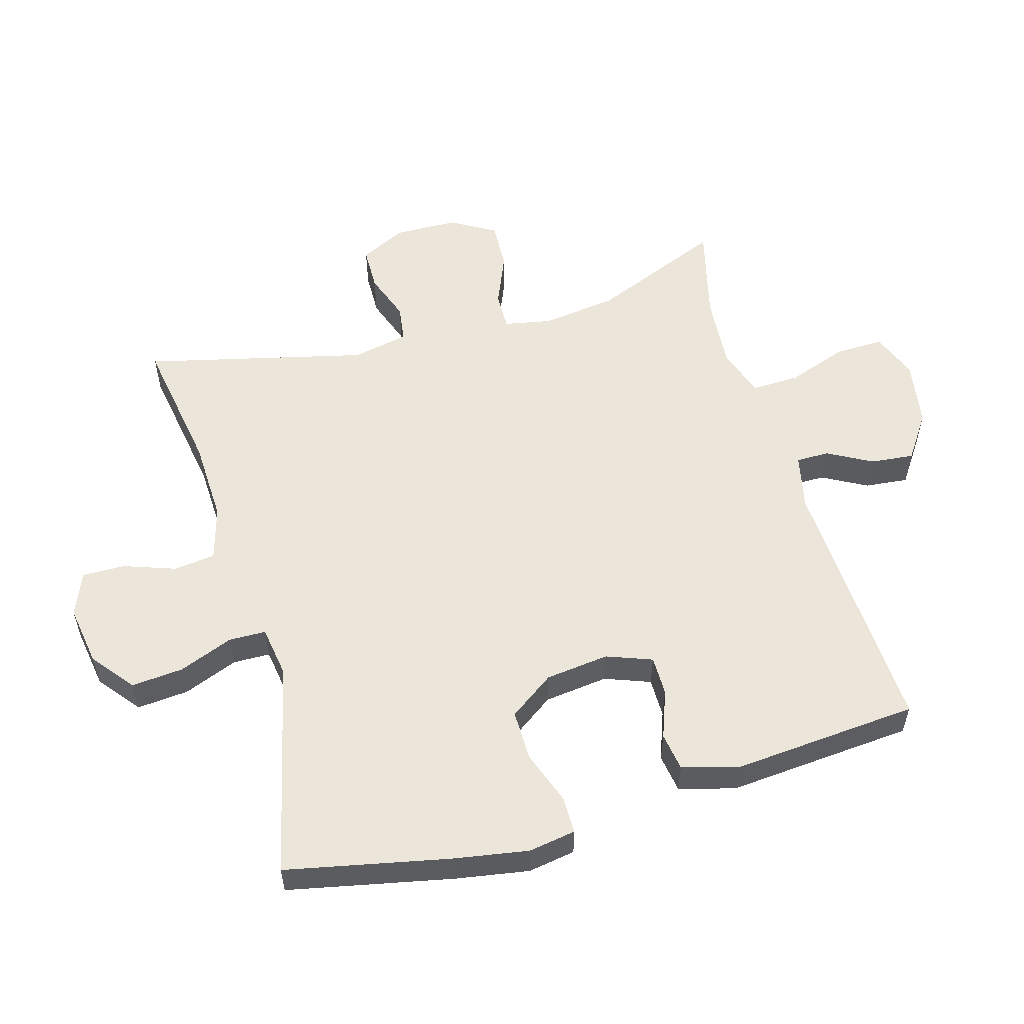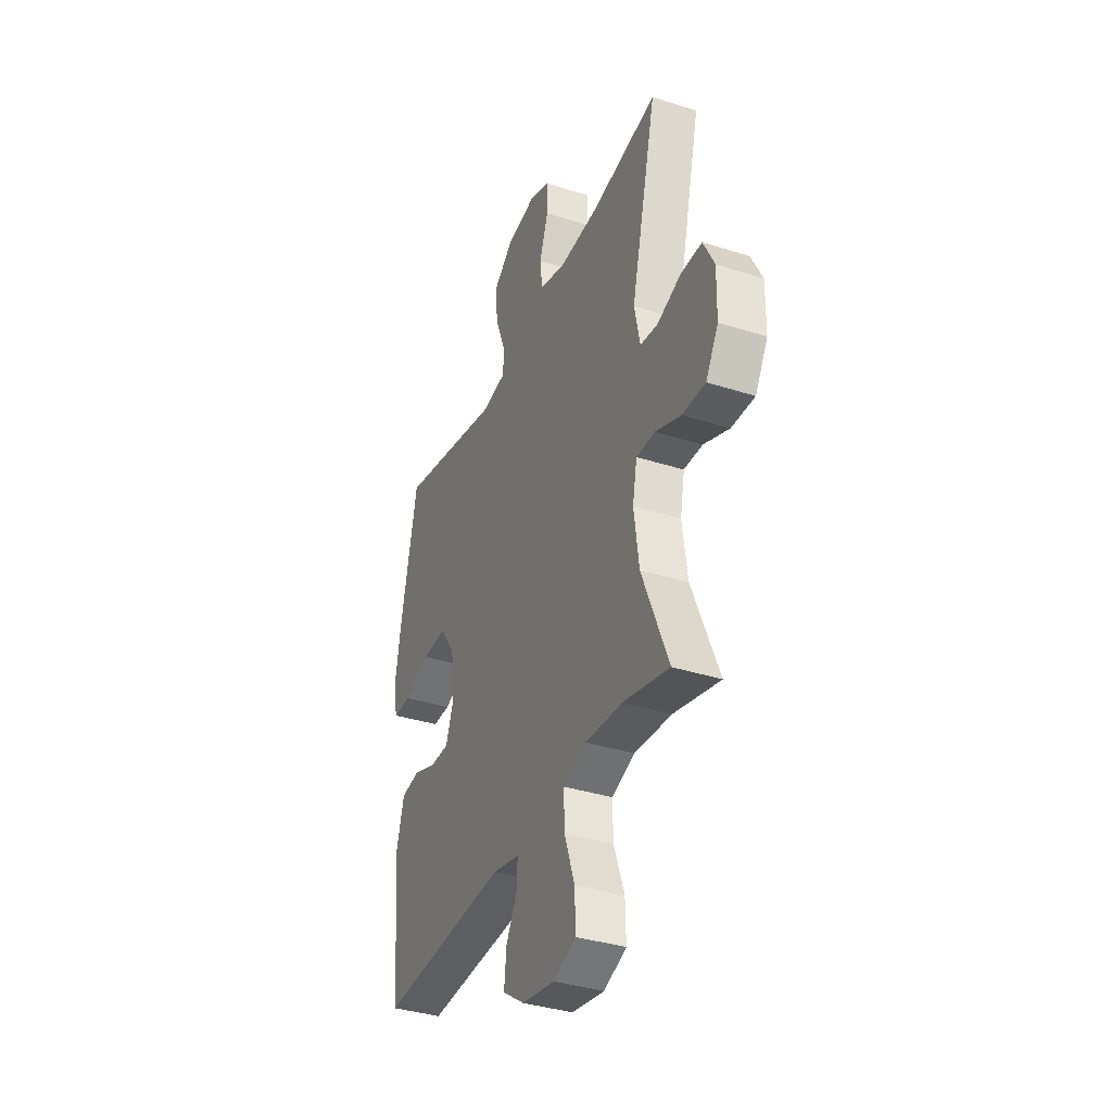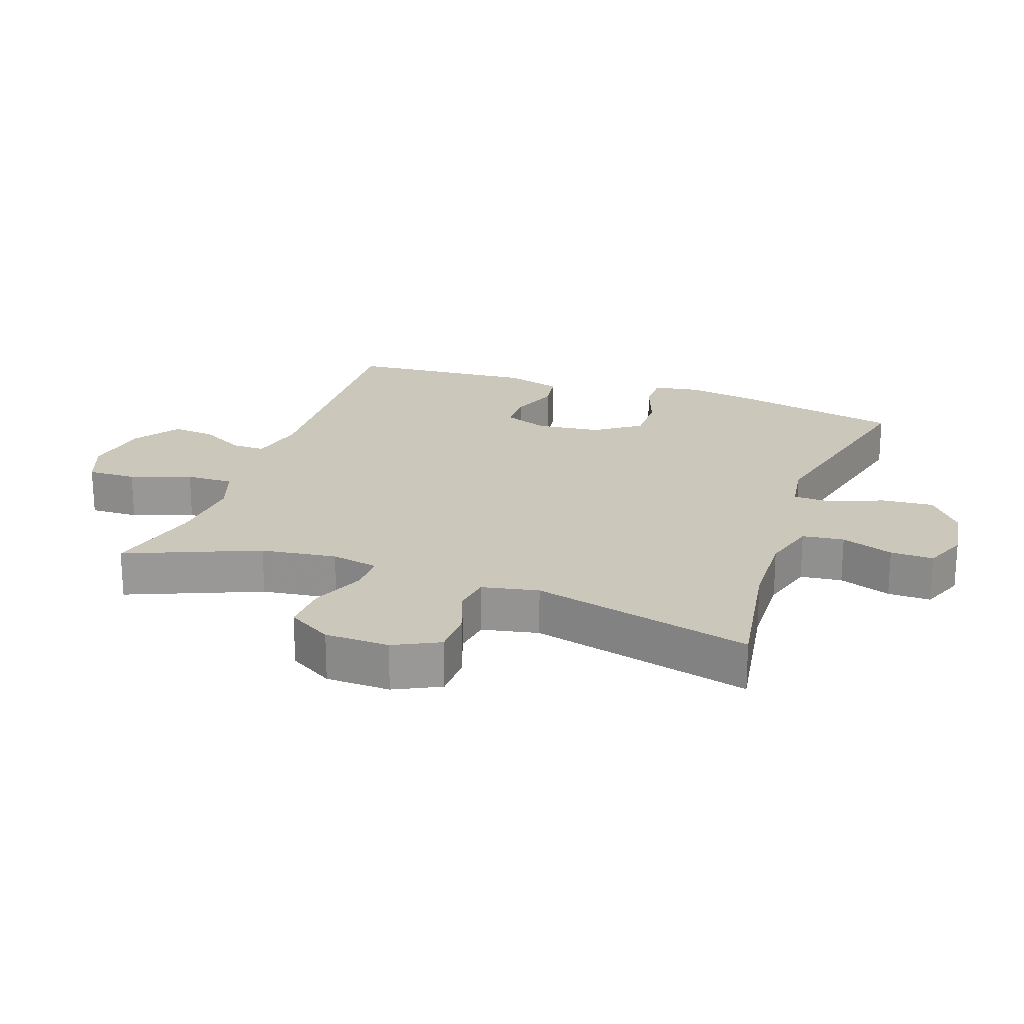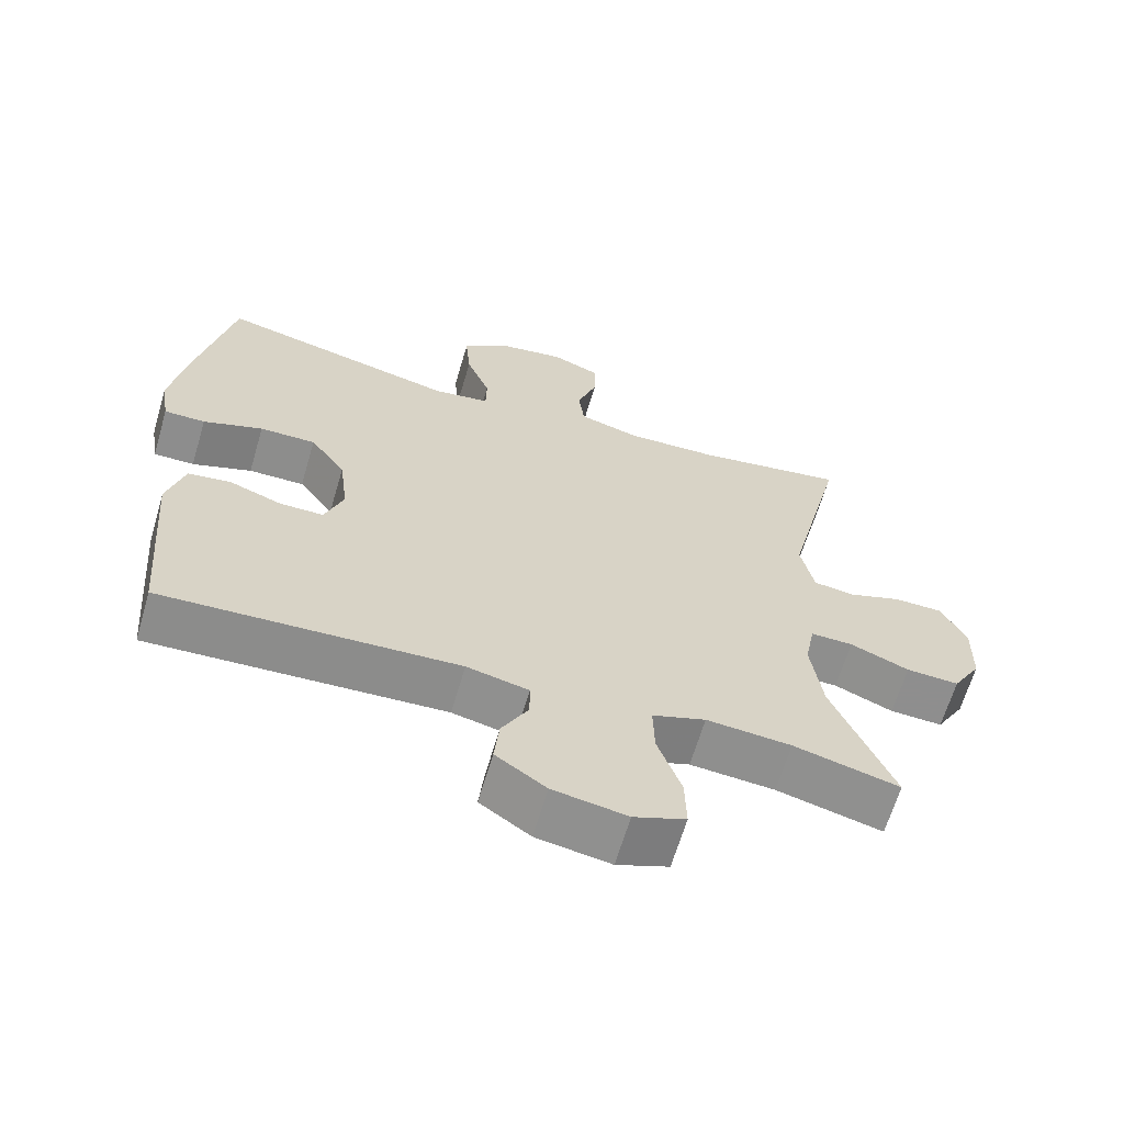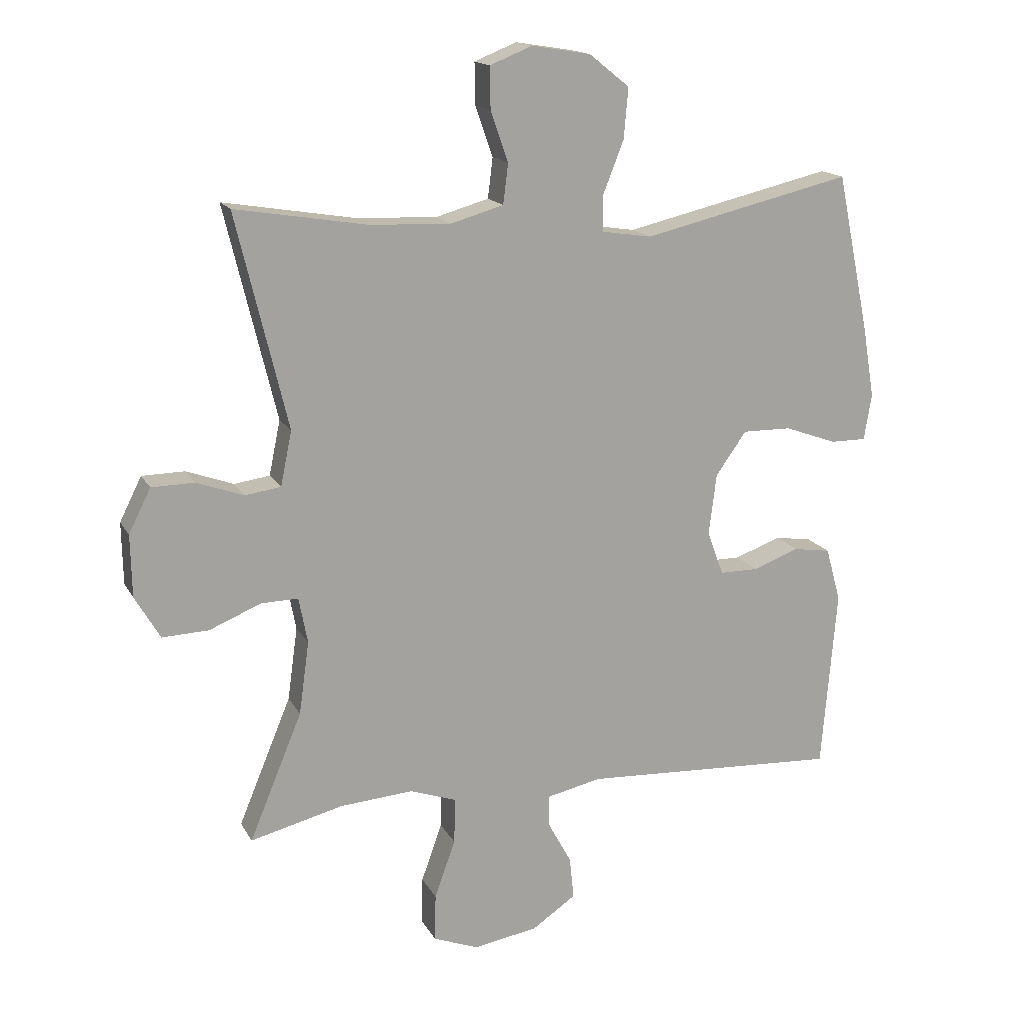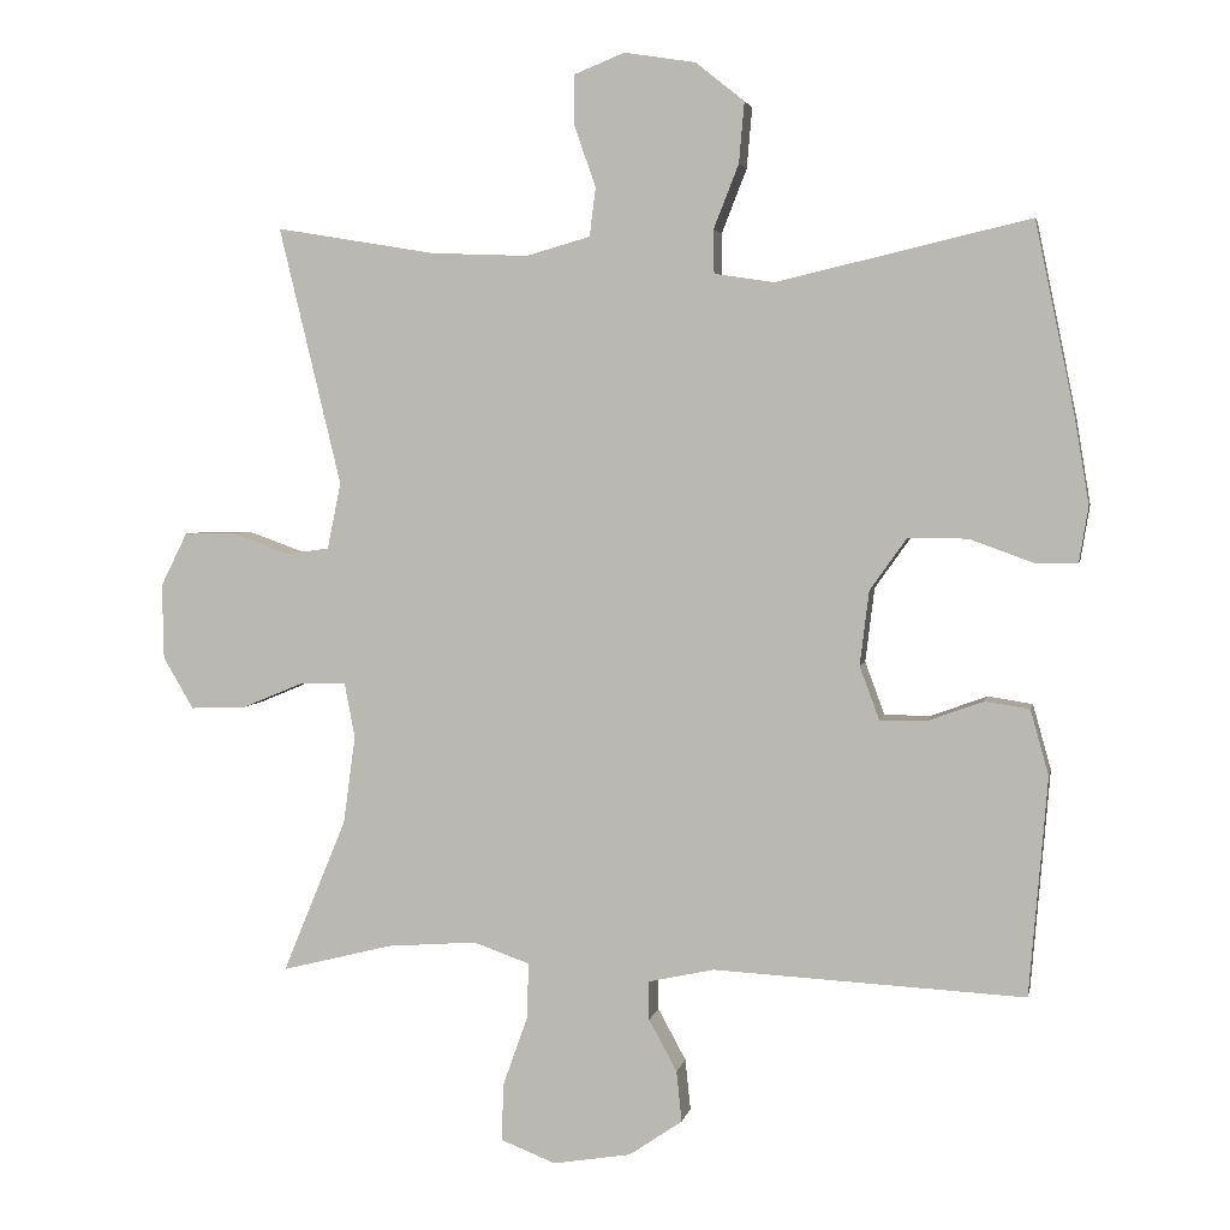
<metadata>
{"format":"obj","ext":"obj","renderer":"f3d","projection":"perspective","resolution":1024,"background":"white","views":[{"elev":55.5,"azim":74.1,"up":"+Y"},{"elev":-36.5,"azim":-112.6,"up":"+Z"},{"elev":21.7,"azim":-70.5,"up":"+Y"},{"elev":-64.6,"azim":163.6,"up":"+Z"},{"elev":16.0,"azim":-20.0,"up":"+Z"},{"elev":3.7,"azim":11.1,"up":"+Z"}]}
</metadata>
<code>
v 0.5 0.07 -0.5
v 0.089 0.07 -0.479
v 0.003 0.07 -0.498
v 0.003 0.07 -0.549
v 0.04 0.07 -0.617
v 0.047 0.07 -0.684
v -0.023 0.07 -0.732
v -0.126 0.07 -0.749
v -0.198 0.07 -0.721
v -0.196 0.07 -0.646
v -0.163 0.07 -0.553
v -0.161 0.07 -0.48
v -0.235 0.07 -0.454
v -0.353 0.07 -0.463
v -0.5 0.07 -0.5
v -0.416 0.07 -0.297
v -0.4 0.07 -0.181
v -0.414 0.07 -0.108
v -0.473 0.07 -0.109
v -0.555 0.07 -0.143
v -0.629 0.07 -0.146
v -0.669 0.07 -0.078
v -0.671 0.07 0.021
v -0.636 0.07 0.091
v -0.568 0.07 0.092
v -0.493 0.07 0.065
v -0.436 0.07 0.073
v -0.418 0.07 0.16
v -0.5 0.07 0.5
v -0.289 0.07 0.465
v -0.161 0.07 0.46
v -0.077 0.07 0.484
v -0.069 0.07 0.548
v -0.097 0.07 0.628
v -0.098 0.07 0.694
v -0.031 0.07 0.721
v 0.063 0.07 0.706
v 0.127 0.07 0.655
v 0.12 0.07 0.575
v 0.087 0.07 0.491
v 0.088 0.07 0.434
v 0.167 0.07 0.422
v 0.5 0.07 0.5
v 0.552 0.07 0.249
v 0.571 0.07 0.135
v 0.559 0.07 0.062
v 0.502 0.07 0.062
v 0.419 0.07 0.092
v 0.341 0.07 0.093
v 0.292 0.07 0.024
v 0.28 0.07 -0.074
v 0.306 0.07 -0.144
v 0.367 0.07 -0.144
v 0.441 0.07 -0.117
v 0.5 0.07 -0.126
v 0.524 0.07 -0.212
v 0.5 0 -0.5
v 0.089 0 -0.479
v 0.003 0 -0.498
v 0.003 0 -0.549
v 0.04 0 -0.617
v 0.047 0 -0.684
v -0.023 0 -0.732
v -0.126 0 -0.749
v -0.198 0 -0.721
v -0.196 0 -0.646
v -0.163 0 -0.553
v -0.161 0 -0.48
v -0.235 0 -0.454
v -0.353 0 -0.463
v -0.5 0 -0.5
v -0.416 0 -0.297
v -0.4 0 -0.181
v -0.414 0 -0.108
v -0.473 0 -0.109
v -0.555 0 -0.143
v -0.629 0 -0.146
v -0.669 0 -0.078
v -0.671 0 0.021
v -0.636 0 0.091
v -0.568 0 0.092
v -0.493 0 0.065
v -0.436 0 0.073
v -0.418 0 0.16
v -0.5 0 0.5
v -0.289 0 0.465
v -0.161 0 0.46
v -0.077 0 0.484
v -0.069 0 0.548
v -0.097 0 0.628
v -0.098 0 0.694
v -0.031 0 0.721
v 0.063 0 0.706
v 0.127 0 0.655
v 0.12 0 0.575
v 0.087 0 0.491
v 0.088 0 0.434
v 0.167 0 0.422
v 0.5 0 0.5
v 0.552 0 0.249
v 0.571 0 0.135
v 0.559 0 0.062
v 0.502 0 0.062
v 0.419 0 0.092
v 0.341 0 0.093
v 0.292 0 0.024
v 0.28 0 -0.074
v 0.306 0 -0.144
v 0.367 0 -0.144
v 0.441 0 -0.117
v 0.5 0 -0.126
v 0.524 0 -0.212
f 56 1 2
f 55 56 2
f 54 55 2
f 53 54 2
f 52 53 2 3
f 51 52 3
f 50 51 3
f 46 47 48
f 45 46 48
f 44 45 48
f 43 44 48
f 42 43 48
f 41 42 48 49
f 38 39 40
f 37 38 40
f 36 37 40
f 35 36 40
f 34 35 40
f 33 34 40
f 32 33 40 41
f 41 49 50
f 32 41 50
f 31 32 50
f 28 29 30
f 31 50 3
f 30 31 3
f 28 30 3
f 27 28 3
f 24 25 26
f 23 24 26
f 22 23 26
f 21 22 26
f 20 21 26
f 19 20 26
f 14 15 16
f 13 14 16 17
f 12 13 17 18
f 9 10 11
f 8 9 11
f 7 8 11
f 6 7 11
f 5 6 11
f 4 5 11
f 4 11 12
f 3 4 12 18
f 18 19 26 27
f 3 18 27
f 58 57 112
f 58 112 111
f 58 111 110
f 58 110 109
f 59 58 109 108
f 59 108 107
f 59 107 106
f 104 103 102
f 104 102 101
f 104 101 100
f 104 100 99
f 104 99 98
f 105 104 98 97
f 96 95 94
f 96 94 93
f 96 93 92
f 96 92 91
f 96 91 90
f 96 90 89
f 97 96 89 88
f 106 105 97
f 106 97 88
f 106 88 87
f 86 85 84
f 59 106 87
f 59 87 86
f 59 86 84
f 59 84 83
f 82 81 80
f 82 80 79
f 82 79 78
f 82 78 77
f 82 77 76
f 82 76 75
f 72 71 70
f 73 72 70 69
f 74 73 69 68
f 67 66 65
f 67 65 64
f 67 64 63
f 67 63 62
f 67 62 61
f 67 61 60
f 68 67 60
f 74 68 60 59
f 83 82 75 74
f 83 74 59
f 1 57 58 2
f 2 58 59 3
f 3 59 60 4
f 4 60 61 5
f 5 61 62 6
f 6 62 63 7
f 7 63 64 8
f 8 64 65 9
f 9 65 66 10
f 10 66 67 11
f 11 67 68 12
f 12 68 69 13
f 13 69 70 14
f 14 70 71 15
f 15 71 72 16
f 16 72 73 17
f 17 73 74 18
f 18 74 75 19
f 19 75 76 20
f 20 76 77 21
f 21 77 78 22
f 22 78 79 23
f 23 79 80 24
f 24 80 81 25
f 25 81 82 26
f 26 82 83 27
f 27 83 84 28
f 28 84 85 29
f 29 85 86 30
f 30 86 87 31
f 31 87 88 32
f 32 88 89 33
f 33 89 90 34
f 34 90 91 35
f 35 91 92 36
f 36 92 93 37
f 37 93 94 38
f 38 94 95 39
f 39 95 96 40
f 40 96 97 41
f 41 97 98 42
f 42 98 99 43
f 43 99 100 44
f 44 100 101 45
f 45 101 102 46
f 46 102 103 47
f 47 103 104 48
f 48 104 105 49
f 49 105 106 50
f 50 106 107 51
f 51 107 108 52
f 52 108 109 53
f 53 109 110 54
f 54 110 111 55
f 55 111 112 56
f 56 112 57 1

</code>
